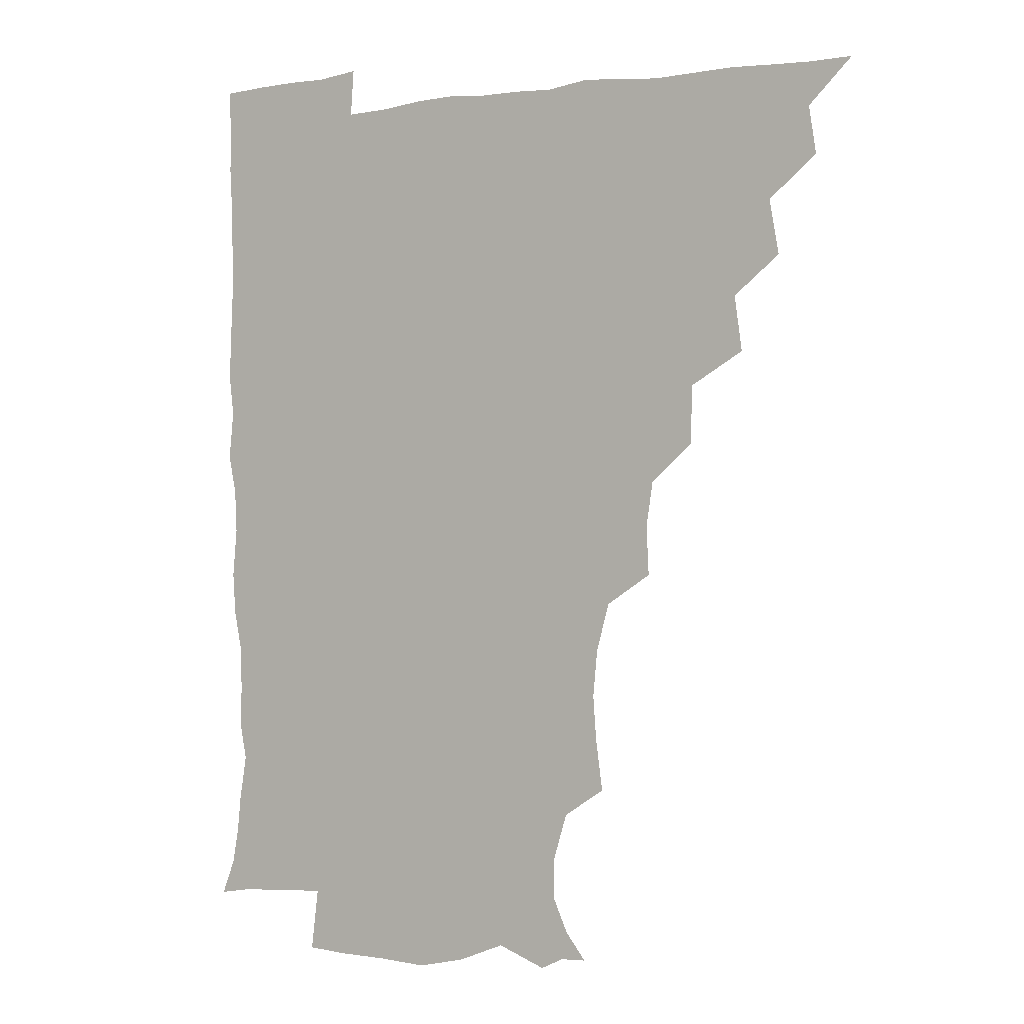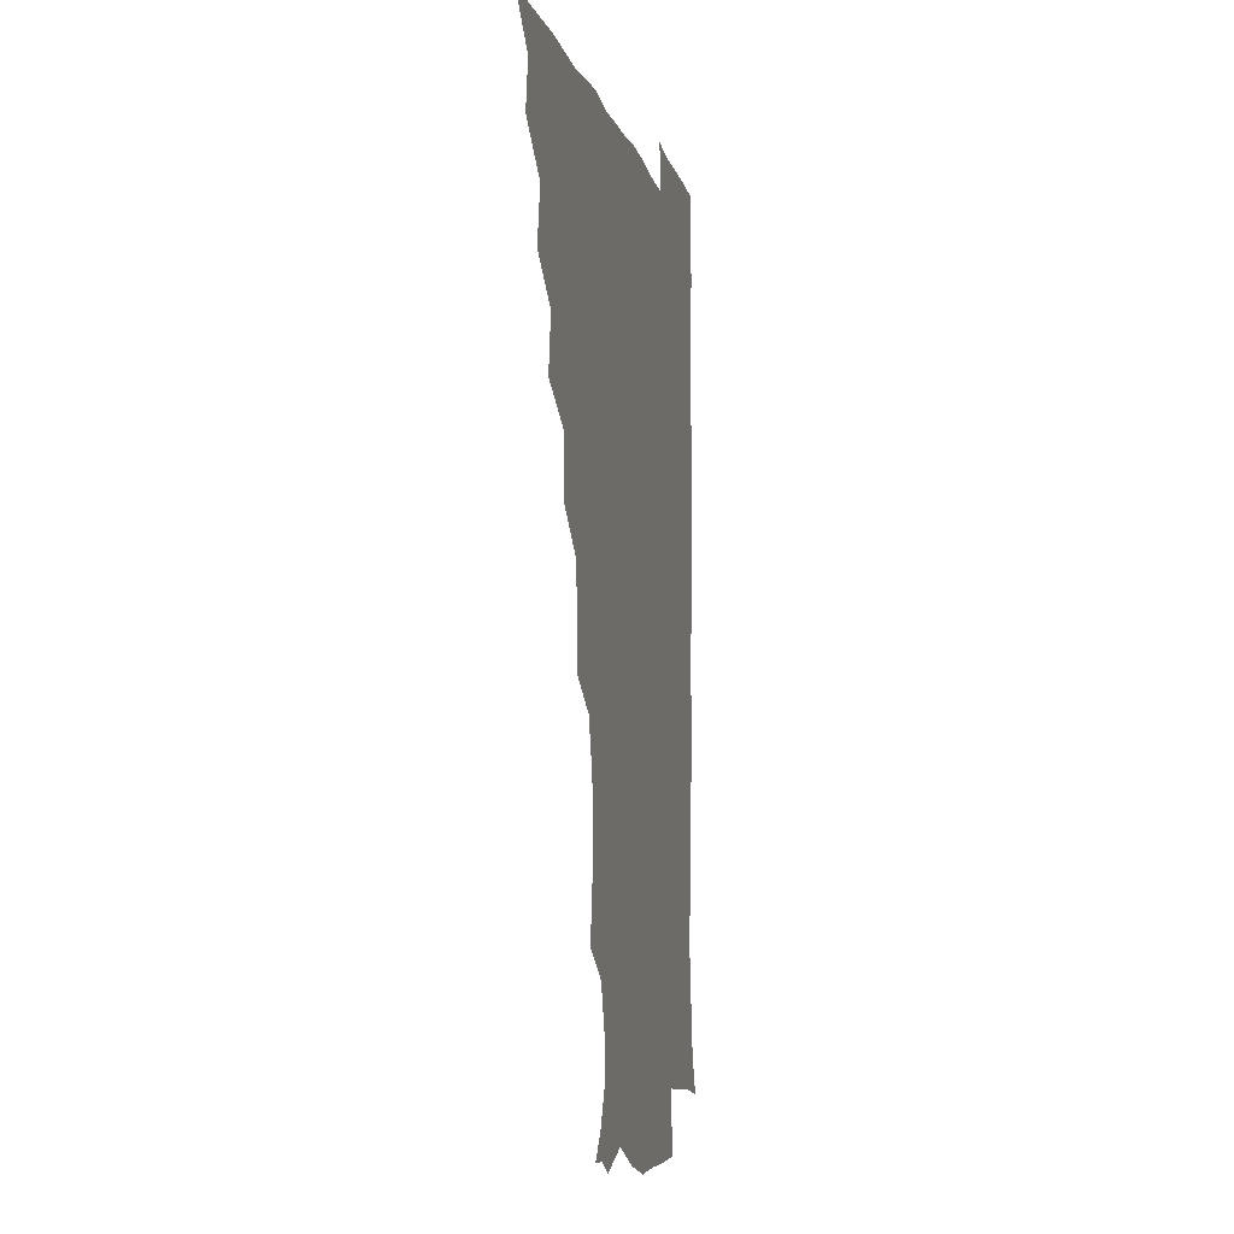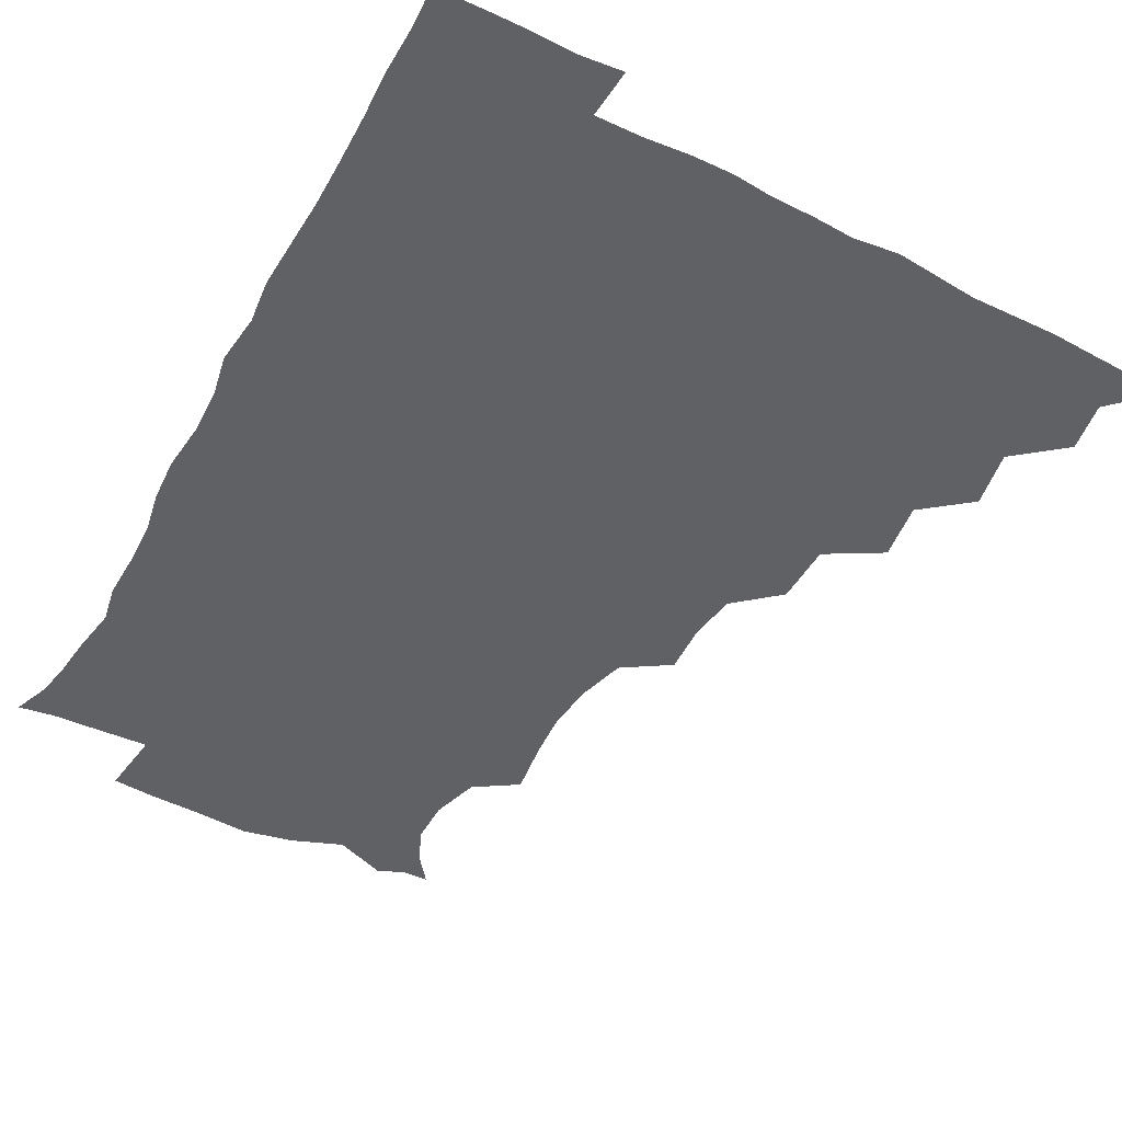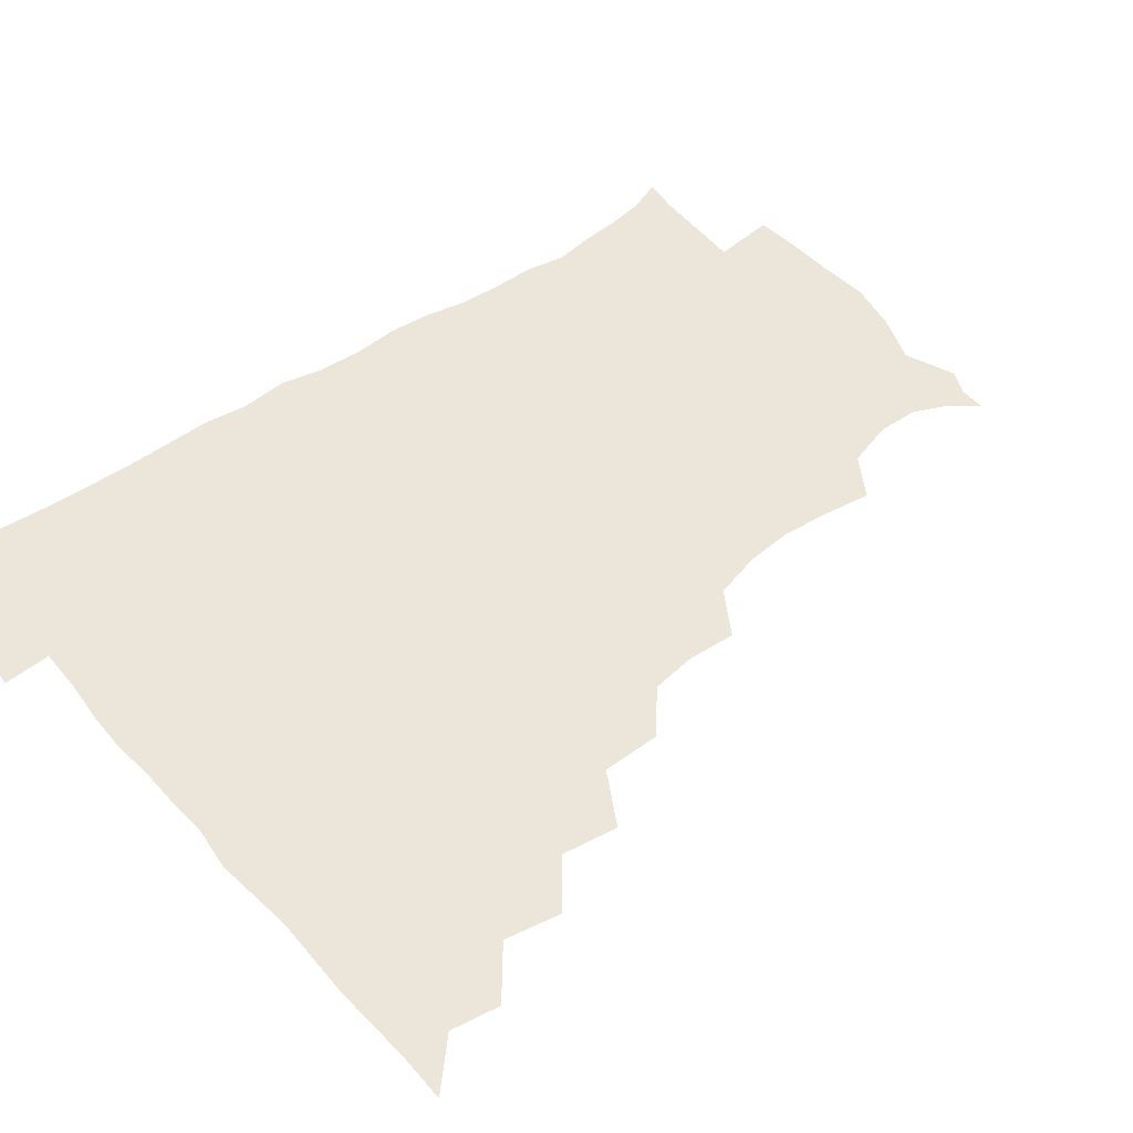
<metadata>
{"format":"obj","ext":"obj","renderer":"f3d","projection":"perspective","resolution":1024,"background":"white","views":[{"elev":-0.7,"azim":-148.3,"up":"+Y"},{"elev":-7.0,"azim":-78.4,"up":"+Y"},{"elev":-49.5,"azim":151.4,"up":"+Z"},{"elev":47.0,"azim":-128.7,"up":"+Z"}]}
</metadata>
<code>
v 450.9 495.6 0
v 464.2 463.4 0
v 466.8 480.2 0
v 466.8 495.4 0
v 478.3 429.7 0
v 481.8 449.1 0
v 482 465.2 0
v 482.2 480.4 0
v 481.6 496 0
v 492.5 396.7 0
v 495.3 416.2 0
v 497.1 434.6 0
v 497.9 450.6 0
v 497.8 465.7 0
v 497 480.9 0
v 496.3 496.7 0
v 512.5 364.6 0
v 512.1 385.3 0
v 512.7 404.5 0
v 513.6 422 0
v 514 437.4 0
v 513.1 451.3 0
v 512.5 465.9 0
v 512.1 480.7 0
v 511.4 496.3 0
v 529.5 318 0
v 530.4 335.4 0
v 527.9 351.3 0
v 529.3 374.6 0
v 528.6 390.8 0
v 527.9 406.3 0
v 527.4 421.1 0
v 527.8 436.5 0
v 527.8 451.2 0
v 527.5 465.9 0
v 526.9 480.8 0
v 526.4 496 0
v 548.7 239.8 0
v 551.2 258 0
v 552.4 273.9 0
v 550.7 290.5 0
v 546 307.4 0
v 545 325.9 0
v 544.8 343.7 0
v 544.2 360.8 0
v 543.1 376 0
v 543.6 393.2 0
v 543.5 408 0
v 543.5 422.8 0
v 543.1 436.9 0
v 543.6 451.3 0
v 542.3 466.1 0
v 541.6 481 0
v 541.1 497.3 0
v 556.1 177.6 0
v 563.5 187.1 0
v 568.8 198.7 0
v 568.9 213.6 0
v 563.9 230 0
v 563.8 250.3 0
v 564.2 266.6 0
v 563.9 282.7 0
v 561.8 297.8 0
v 559.5 313.2 0
v 559.2 330.7 0
v 558.7 346.5 0
v 558.8 363.7 0
v 558 377.8 0
v 557.7 392.8 0
v 558.2 408.7 0
v 558.1 423 0
v 558.2 437.5 0
v 557.6 451.6 0
v 556.8 466.4 0
v 556.3 481.3 0
v 555.3 498.5 0
v 565.5 177.2 0
v 575.3 190.6 0
v 579.6 207.4 0
v 578.8 223.6 0
v 577.4 240.2 0
v 576.5 254.7 0
v 576.8 270.9 0
v 576.4 288 0
v 575.4 303.5 0
v 573.9 316.7 0
v 573.1 332.5 0
v 573.5 349.6 0
v 572.8 364 0
v 573 379.9 0
v 573 394.6 0
v 572.8 409 0
v 572.9 423.7 0
v 572.7 437.3 0
v 572.4 451.4 0
v 571.8 466.2 0
v 571.1 481.4 0
v 570.9 496.5 0
v 574 173.2 0
v 587.3 193.5 0
v 591.1 211.3 0
v 591.2 229.3 0
v 590.4 244 0
v 590.1 259.8 0
v 591.1 274.9 0
v 589.5 289.2 0
v 588.4 304.2 0
v 588.3 320.6 0
v 588.1 335.4 0
v 587.7 349.9 0
v 587.4 364.3 0
v 587 378.2 0
v 587.1 393.7 0
v 587.3 408.8 0
v 587.1 422.7 0
v 587.2 437.3 0
v 587.1 451.5 0
v 586.8 466 0
v 586.4 480.7 0
v 585.4 497.3 0
v 592 179.8 0
v 602.3 197.8 0
v 604.7 214.8 0
v 604.3 229 0
v 603.6 244.2 0
v 603.1 257.6 0
v 603.6 277.3 0
v 603.1 291.8 0
v 603 305.5 0
v 602.3 320.1 0
v 601.9 335.1 0
v 602 350.2 0
v 601.9 365.1 0
v 602.2 380.5 0
v 601.8 394 0
v 602 409.5 0
v 601.9 423 0
v 601.8 437.1 0
v 602 451.5 0
v 601.7 465.9 0
v 600.9 481.4 0
v 600.1 497.3 0
v 609.5 172.9 0
v 615.9 196.8 0
v 617.7 215 0
v 617.7 232.1 0
v 617.4 244 0
v 617.2 259.9 0
v 616.7 277.7 0
v 616.6 290.8 0
v 616.6 307.3 0
v 616.7 321.7 0
v 616.2 335.7 0
v 616.5 350.2 0
v 616.3 365.9 0
v 616.3 380.7 0
v 616.3 394.2 0
v 616.4 408.8 0
v 616.8 423.7 0
v 616.8 437.5 0
v 616.8 451.6 0
v 616.7 465.7 0
v 616.1 480.4 0
v 614.3 498.5 0
v 627.4 168.9 0
v 630.2 196.9 0
v 630.9 218.2 0
v 631.3 231.9 0
v 631.3 247.6 0
v 632 260.4 0
v 630.5 276.7 0
v 630.6 290.9 0
v 630.4 306.3 0
v 630.5 321.9 0
v 630.6 333.8 0
v 630.5 351.7 0
v 630.5 366 0
v 630.6 379.8 0
v 630.8 394.8 0
v 630.9 409.2 0
v 631.1 423.5 0
v 631.4 437.8 0
v 631.7 451.7 0
v 631.4 465.9 0
v 630.5 481.8 0
v 628.7 498.1 0
v 645.9 169.8 0
v 645.4 197.7 0
v 645 214.6 0
v 644.8 232 0
v 644.6 245.9 0
v 644.8 264.4 0
v 645 277.7 0
v 644.7 291.6 0
v 644.4 306.1 0
v 644.1 322.2 0
v 644.7 335.6 0
v 644.7 351.3 0
v 644.7 365.6 0
v 644.8 379.9 0
v 644.8 395.2 0
v 645.2 409.4 0
v 645.4 424 0
v 645.7 437.9 0
v 646.2 452 0
v 646.1 466.4 0
v 646.1 481 0
v 644.8 496.6 0
v 663.7 170 0
v 660.6 195.3 0
v 658.8 214.4 0
v 658.4 231.3 0
v 658.5 246.4 0
v 658.6 261.3 0
v 658.2 277.4 0
v 658.5 291.4 0
v 658.4 306 0
v 658.2 321 0
v 659.4 333.4 0
v 658.3 351 0
v 658.7 365.2 0
v 659.1 379.5 0
v 659.6 393.7 0
v 659.4 409.3 0
v 659.9 423.4 0
v 660.4 437.2 0
v 660.6 452.7 0
v 660.9 466.6 0
v 661.3 480.8 0
v 660.7 496.1 0
v 659.5 513 0
v 679.1 171 0
v 676.4 193.3 0
v 673.8 211.5 0
v 672.3 228.9 0
v 671.8 244.8 0
v 671.4 261.3 0
v 671.5 276.3 0
v 671.6 291.3 0
v 672.1 305.4 0
v 672.5 319.4 0
v 672.8 334.4 0
v 672.5 349.7 0
v 673.1 363.8 0
v 673.7 378 0
v 673.4 394 0
v 673.8 408.3 0
v 673.8 423.6 0
v 674.5 437.5 0
v 674.7 452.6 0
v 675.4 466.6 0
v 675.9 480.9 0
v 676.2 495.1 0
v 675.1 511.3 0
v 695.3 192 0
v 688.8 210.2 0
v 685.9 227.5 0
v 685.2 242.7 0
v 685.2 257.5 0
v 685 273.3 0
v 685.1 288.6 0
v 685.7 303.1 0
v 686.3 317.6 0
v 686.6 332.5 0
v 686.9 347.1 0
v 687.2 362.1 0
v 687.2 377.7 0
v 686.9 393.4 0
v 687.8 407.6 0
v 688.3 422.1 0
v 688.9 436.7 0
v 688.7 452.5 0
v 689.7 466.5 0
v 690.3 480.8 0
v 690.7 495 0
v 690.1 511.6 0
v 710.6 191.2 0
v 703.5 207.7 0
v 700.4 223.1 0
v 698.9 238.1 0
v 698.6 252.4 0
v 698.2 268.9 0
v 699.1 283.1 0
v 698.9 299.3 0
v 700.5 313.3 0
v 700.8 328.4 0
v 699.9 344.8 0
v 701.5 358.7 0
v 701.8 374.2 0
v 702.7 388.7 0
v 701.9 405.3 0
v 702.2 420.5 0
v 702.7 435.7 0
v 703.7 450.6 0
v 703.7 466.4 0
v 704.9 480.4 0
v 704.9 494.8 0
v 705.2 511.2 0
v 723.3 189.1 0
v 718.3 201.9 0
v 716.1 214.1 0
v 714.8 227.3 0
v 712.2 243.6 0
v 714.6 256.2 0
v 714.3 272 0
v 714.9 287.7 0
v 717.6 301.7 0
v 718.6 316.6 0
v 717 334.1 0
v 717.7 349.9 0
v 720.6 364 0
v 718.8 381.3 0
v 720.6 396.1 0
v 719.9 412.6 0
v 719.2 429.7 0
v 719.3 446.7 0
v 719.6 463.6 0
v 720.4 479.4 0
v 720.2 495.2 0
v 720.9 510.5 0
f 3 4 1
f 6 7 2
f 2 7 3
f 7 8 3
f 3 8 4
f 8 9 4
f 11 12 5
f 5 12 6
f 12 13 6
f 6 13 7
f 13 14 7
f 7 14 8
f 14 15 8
f 8 15 9
f 15 16 9
f 18 19 10
f 10 19 11
f 19 20 11
f 11 20 12
f 20 21 12
f 12 21 13
f 21 22 13
f 13 22 14
f 22 23 14
f 14 23 15
f 23 24 15
f 15 24 16
f 24 25 16
f 28 29 17
f 17 29 18
f 29 30 18
f 18 30 19
f 30 31 19
f 19 31 20
f 31 32 20
f 20 32 21
f 32 33 21
f 21 33 22
f 33 34 22
f 22 34 23
f 34 35 23
f 23 35 24
f 35 36 24
f 24 36 25
f 36 37 25
f 42 43 26
f 26 43 27
f 43 44 27
f 27 44 28
f 44 45 28
f 28 45 29
f 45 46 29
f 29 46 30
f 46 47 30
f 30 47 31
f 47 48 31
f 31 48 32
f 48 49 32
f 32 49 33
f 49 50 33
f 33 50 34
f 50 51 34
f 34 51 35
f 51 52 35
f 35 52 36
f 52 53 36
f 36 53 37
f 53 54 37
f 59 60 38
f 38 60 39
f 60 61 39
f 39 61 40
f 61 62 40
f 40 62 41
f 62 63 41
f 41 63 42
f 63 64 42
f 42 64 43
f 64 65 43
f 43 65 44
f 65 66 44
f 44 66 45
f 66 67 45
f 45 67 46
f 67 68 46
f 46 68 47
f 68 69 47
f 47 69 48
f 69 70 48
f 48 70 49
f 70 71 49
f 49 71 50
f 71 72 50
f 50 72 51
f 72 73 51
f 51 73 52
f 73 74 52
f 52 74 53
f 74 75 53
f 53 75 54
f 75 76 54
f 55 77 56
f 77 78 56
f 56 78 57
f 78 79 57
f 57 79 58
f 79 80 58
f 58 80 59
f 80 81 59
f 59 81 60
f 81 82 60
f 60 82 61
f 82 83 61
f 61 83 62
f 83 84 62
f 62 84 63
f 84 85 63
f 63 85 64
f 85 86 64
f 64 86 65
f 86 87 65
f 65 87 66
f 87 88 66
f 66 88 67
f 88 89 67
f 67 89 68
f 89 90 68
f 68 90 69
f 90 91 69
f 69 91 70
f 91 92 70
f 70 92 71
f 92 93 71
f 71 93 72
f 93 94 72
f 72 94 73
f 94 95 73
f 73 95 74
f 95 96 74
f 74 96 75
f 96 97 75
f 75 97 76
f 97 98 76
f 77 99 78
f 99 100 78
f 78 100 79
f 100 101 79
f 79 101 80
f 101 102 80
f 80 102 81
f 102 103 81
f 81 103 82
f 103 104 82
f 82 104 83
f 104 105 83
f 83 105 84
f 105 106 84
f 84 106 85
f 106 107 85
f 85 107 86
f 107 108 86
f 86 108 87
f 108 109 87
f 87 109 88
f 109 110 88
f 88 110 89
f 110 111 89
f 89 111 90
f 111 112 90
f 90 112 91
f 112 113 91
f 91 113 92
f 113 114 92
f 92 114 93
f 114 115 93
f 93 115 94
f 115 116 94
f 94 116 95
f 116 117 95
f 95 117 96
f 117 118 96
f 96 118 97
f 118 119 97
f 97 119 98
f 119 120 98
f 99 121 100
f 121 122 100
f 100 122 101
f 122 123 101
f 101 123 102
f 123 124 102
f 102 124 103
f 124 125 103
f 103 125 104
f 125 126 104
f 104 126 105
f 126 127 105
f 105 127 106
f 127 128 106
f 106 128 107
f 128 129 107
f 107 129 108
f 129 130 108
f 108 130 109
f 130 131 109
f 109 131 110
f 131 132 110
f 110 132 111
f 132 133 111
f 111 133 112
f 133 134 112
f 112 134 113
f 134 135 113
f 113 135 114
f 135 136 114
f 114 136 115
f 136 137 115
f 115 137 116
f 137 138 116
f 116 138 117
f 138 139 117
f 117 139 118
f 139 140 118
f 118 140 119
f 140 141 119
f 119 141 120
f 141 142 120
f 121 143 122
f 143 144 122
f 122 144 123
f 144 145 123
f 123 145 124
f 145 146 124
f 124 146 125
f 146 147 125
f 125 147 126
f 147 148 126
f 126 148 127
f 148 149 127
f 127 149 128
f 149 150 128
f 128 150 129
f 150 151 129
f 129 151 130
f 151 152 130
f 130 152 131
f 152 153 131
f 131 153 132
f 153 154 132
f 132 154 133
f 154 155 133
f 133 155 134
f 155 156 134
f 134 156 135
f 156 157 135
f 135 157 136
f 157 158 136
f 136 158 137
f 158 159 137
f 137 159 138
f 159 160 138
f 138 160 139
f 160 161 139
f 139 161 140
f 161 162 140
f 140 162 141
f 162 163 141
f 141 163 142
f 163 164 142
f 143 165 144
f 165 166 144
f 144 166 145
f 166 167 145
f 145 167 146
f 167 168 146
f 146 168 147
f 168 169 147
f 147 169 148
f 169 170 148
f 148 170 149
f 170 171 149
f 149 171 150
f 171 172 150
f 150 172 151
f 172 173 151
f 151 173 152
f 173 174 152
f 152 174 153
f 174 175 153
f 153 175 154
f 175 176 154
f 154 176 155
f 176 177 155
f 155 177 156
f 177 178 156
f 156 178 157
f 178 179 157
f 157 179 158
f 179 180 158
f 158 180 159
f 180 181 159
f 159 181 160
f 181 182 160
f 160 182 161
f 182 183 161
f 161 183 162
f 183 184 162
f 162 184 163
f 184 185 163
f 163 185 164
f 185 186 164
f 165 187 166
f 187 188 166
f 166 188 167
f 188 189 167
f 167 189 168
f 189 190 168
f 168 190 169
f 190 191 169
f 169 191 170
f 191 192 170
f 170 192 171
f 192 193 171
f 171 193 172
f 193 194 172
f 172 194 173
f 194 195 173
f 173 195 174
f 195 196 174
f 174 196 175
f 196 197 175
f 175 197 176
f 197 198 176
f 176 198 177
f 198 199 177
f 177 199 178
f 199 200 178
f 178 200 179
f 200 201 179
f 179 201 180
f 201 202 180
f 180 202 181
f 202 203 181
f 181 203 182
f 203 204 182
f 182 204 183
f 204 205 183
f 183 205 184
f 205 206 184
f 184 206 185
f 206 207 185
f 185 207 186
f 207 208 186
f 187 209 188
f 209 210 188
f 188 210 189
f 210 211 189
f 189 211 190
f 211 212 190
f 190 212 191
f 212 213 191
f 191 213 192
f 213 214 192
f 192 214 193
f 214 215 193
f 193 215 194
f 215 216 194
f 194 216 195
f 216 217 195
f 195 217 196
f 217 218 196
f 196 218 197
f 218 219 197
f 197 219 198
f 219 220 198
f 198 220 199
f 220 221 199
f 199 221 200
f 221 222 200
f 200 222 201
f 222 223 201
f 201 223 202
f 223 224 202
f 202 224 203
f 224 225 203
f 203 225 204
f 225 226 204
f 204 226 205
f 226 227 205
f 205 227 206
f 227 228 206
f 206 228 207
f 228 229 207
f 207 229 208
f 229 230 208
f 209 232 210
f 232 233 210
f 210 233 211
f 233 234 211
f 211 234 212
f 234 235 212
f 212 235 213
f 235 236 213
f 213 236 214
f 236 237 214
f 214 237 215
f 237 238 215
f 215 238 216
f 238 239 216
f 216 239 217
f 239 240 217
f 217 240 218
f 240 241 218
f 218 241 219
f 241 242 219
f 219 242 220
f 242 243 220
f 220 243 221
f 243 244 221
f 221 244 222
f 244 245 222
f 222 245 223
f 245 246 223
f 223 246 224
f 246 247 224
f 224 247 225
f 247 248 225
f 225 248 226
f 248 249 226
f 226 249 227
f 249 250 227
f 227 250 228
f 250 251 228
f 228 251 229
f 251 252 229
f 229 252 230
f 252 253 230
f 230 253 231
f 253 254 231
f 233 255 234
f 255 256 234
f 234 256 235
f 256 257 235
f 235 257 236
f 257 258 236
f 236 258 237
f 258 259 237
f 237 259 238
f 259 260 238
f 238 260 239
f 260 261 239
f 239 261 240
f 261 262 240
f 240 262 241
f 262 263 241
f 241 263 242
f 263 264 242
f 242 264 243
f 264 265 243
f 243 265 244
f 265 266 244
f 244 266 245
f 266 267 245
f 245 267 246
f 267 268 246
f 246 268 247
f 268 269 247
f 247 269 248
f 269 270 248
f 248 270 249
f 270 271 249
f 249 271 250
f 271 272 250
f 250 272 251
f 272 273 251
f 251 273 252
f 273 274 252
f 252 274 253
f 274 275 253
f 253 275 254
f 275 276 254
f 255 277 256
f 277 278 256
f 256 278 257
f 278 279 257
f 257 279 258
f 279 280 258
f 258 280 259
f 280 281 259
f 259 281 260
f 281 282 260
f 260 282 261
f 282 283 261
f 261 283 262
f 283 284 262
f 262 284 263
f 284 285 263
f 263 285 264
f 285 286 264
f 264 286 265
f 286 287 265
f 265 287 266
f 287 288 266
f 266 288 267
f 288 289 267
f 267 289 268
f 289 290 268
f 268 290 269
f 290 291 269
f 269 291 270
f 291 292 270
f 270 292 271
f 292 293 271
f 271 293 272
f 293 294 272
f 272 294 273
f 294 295 273
f 273 295 274
f 295 296 274
f 274 296 275
f 296 297 275
f 275 297 276
f 297 298 276
f 277 299 278
f 299 300 278
f 278 300 279
f 300 301 279
f 279 301 280
f 301 302 280
f 280 302 281
f 302 303 281
f 281 303 282
f 303 304 282
f 282 304 283
f 304 305 283
f 283 305 284
f 305 306 284
f 284 306 285
f 306 307 285
f 285 307 286
f 307 308 286
f 286 308 287
f 308 309 287
f 287 309 288
f 309 310 288
f 288 310 289
f 310 311 289
f 289 311 290
f 311 312 290
f 290 312 291
f 312 313 291
f 291 313 292
f 313 314 292
f 292 314 293
f 314 315 293
f 293 315 294
f 315 316 294
f 294 316 295
f 316 317 295
f 295 317 296
f 317 318 296
f 296 318 297
f 318 319 297
f 297 319 298
f 319 320 298

</code>
